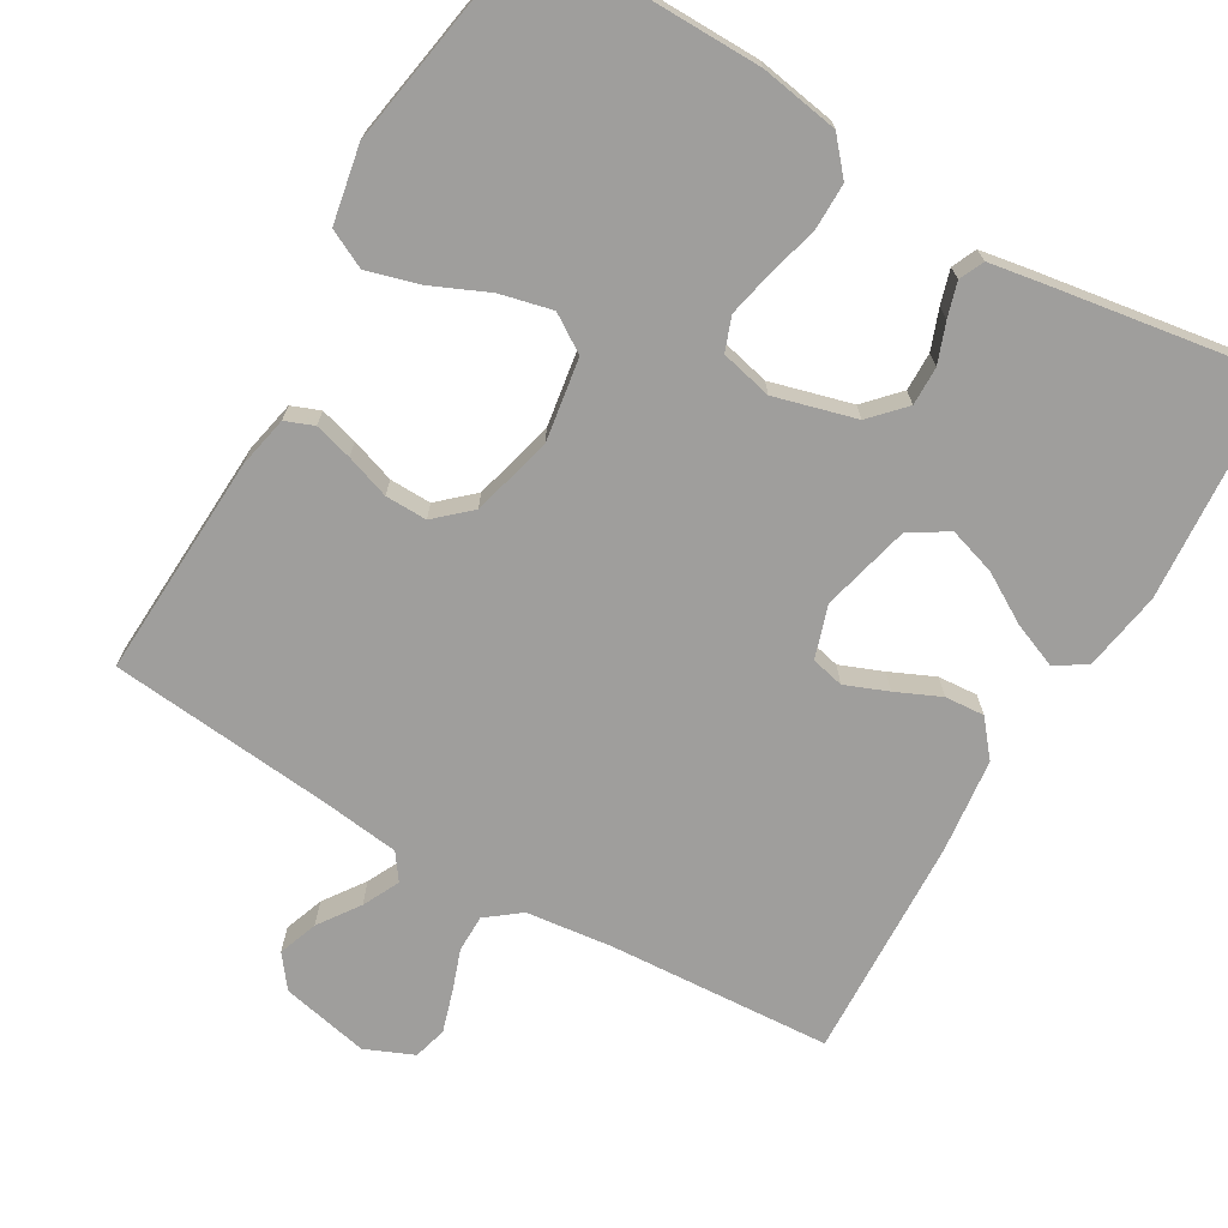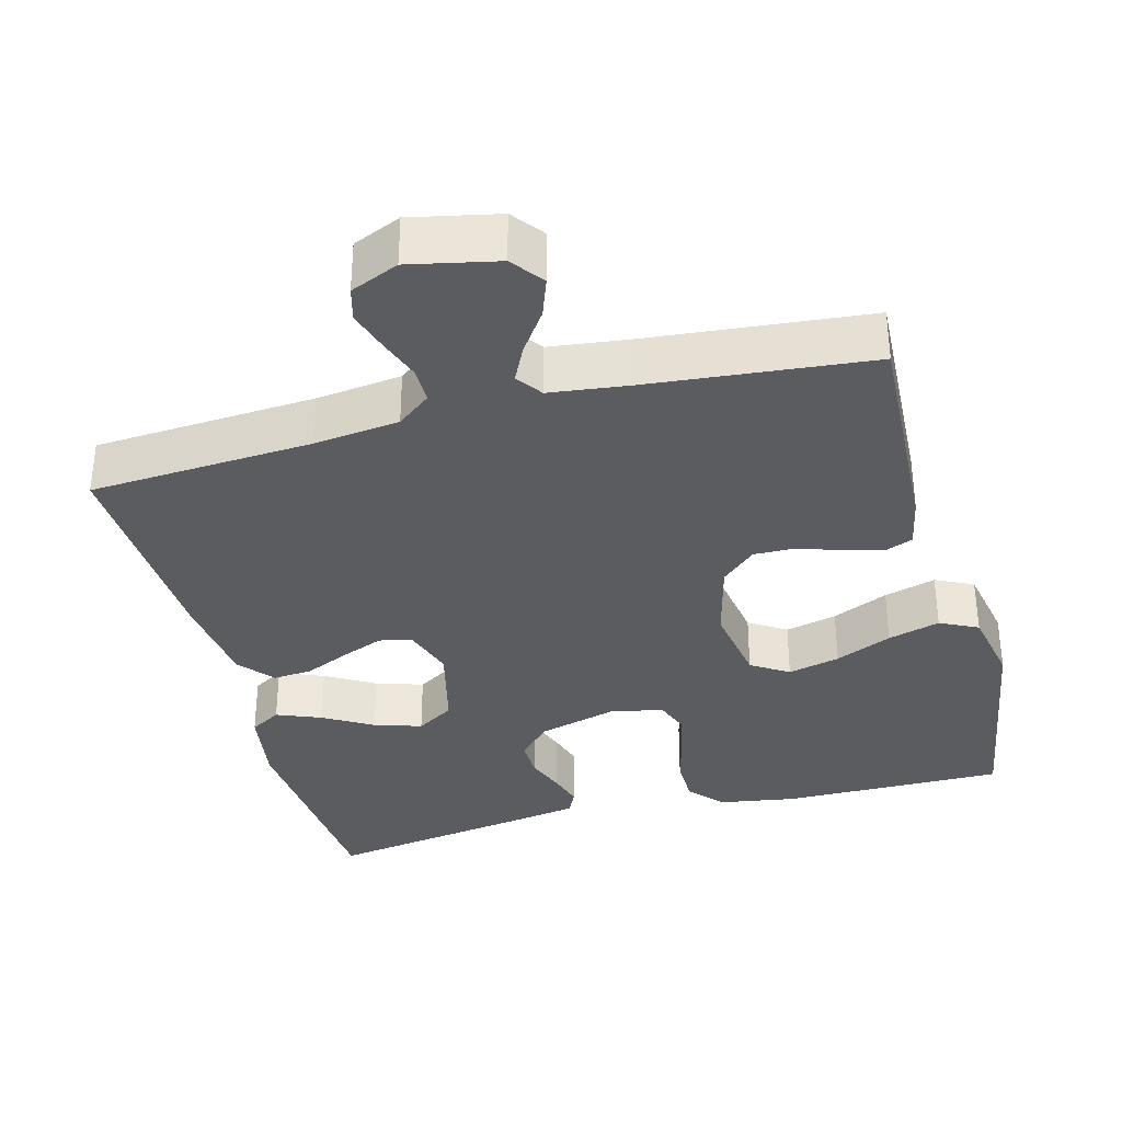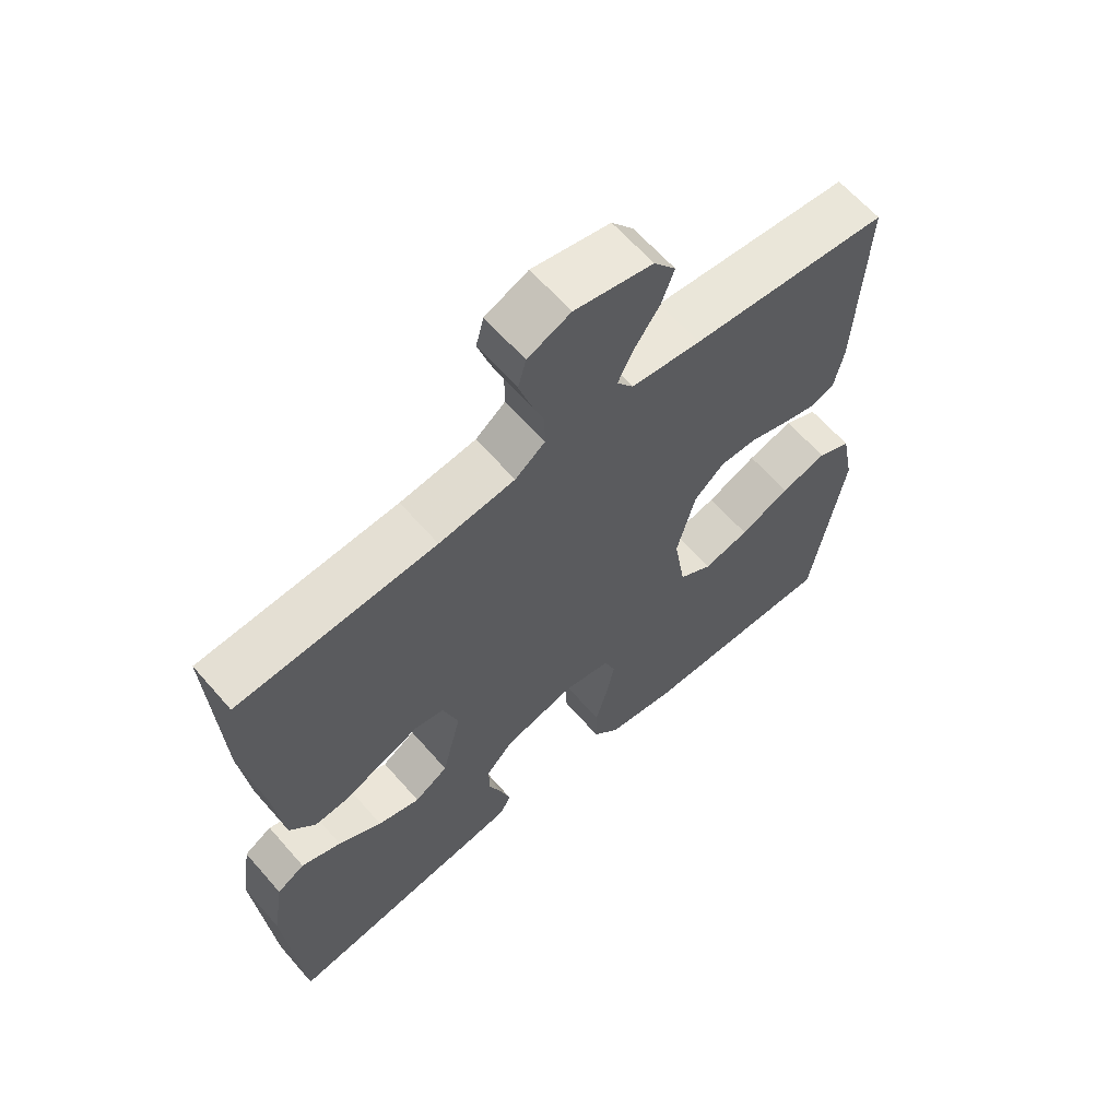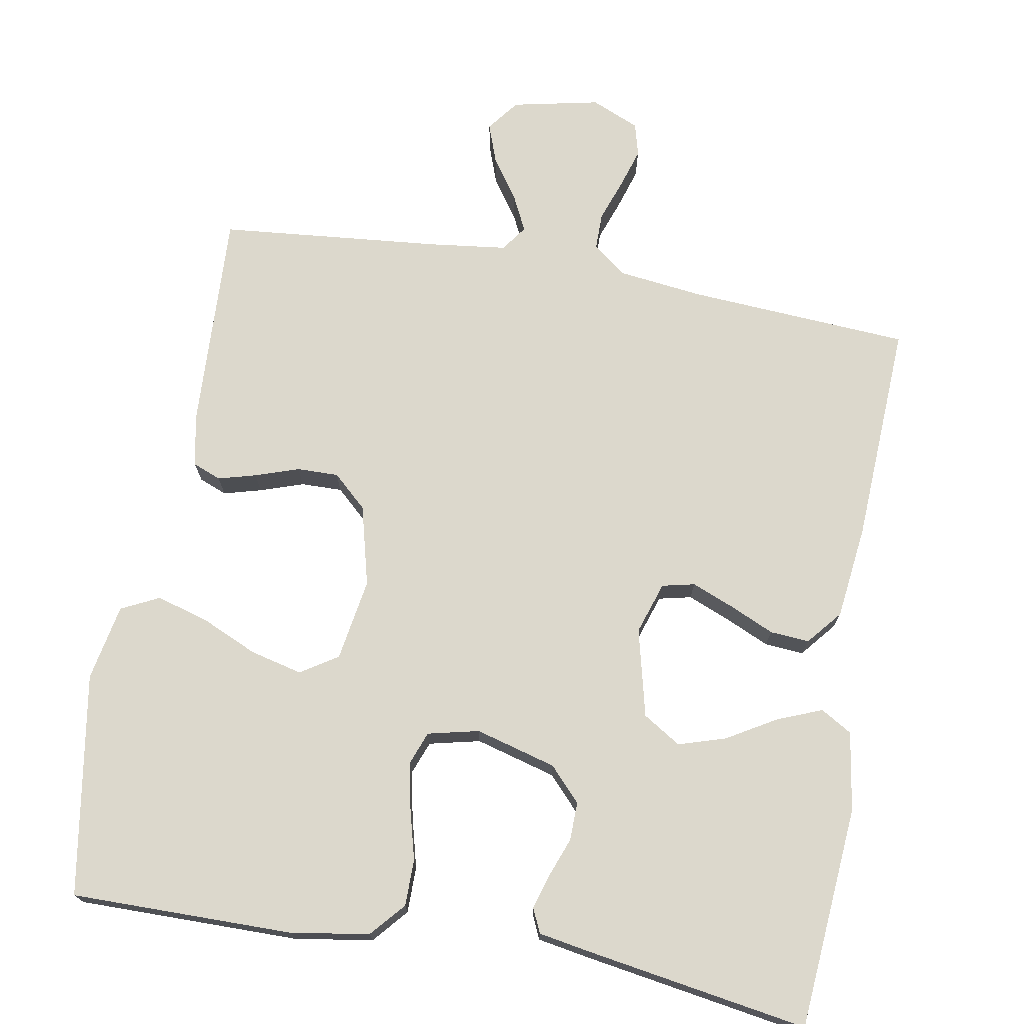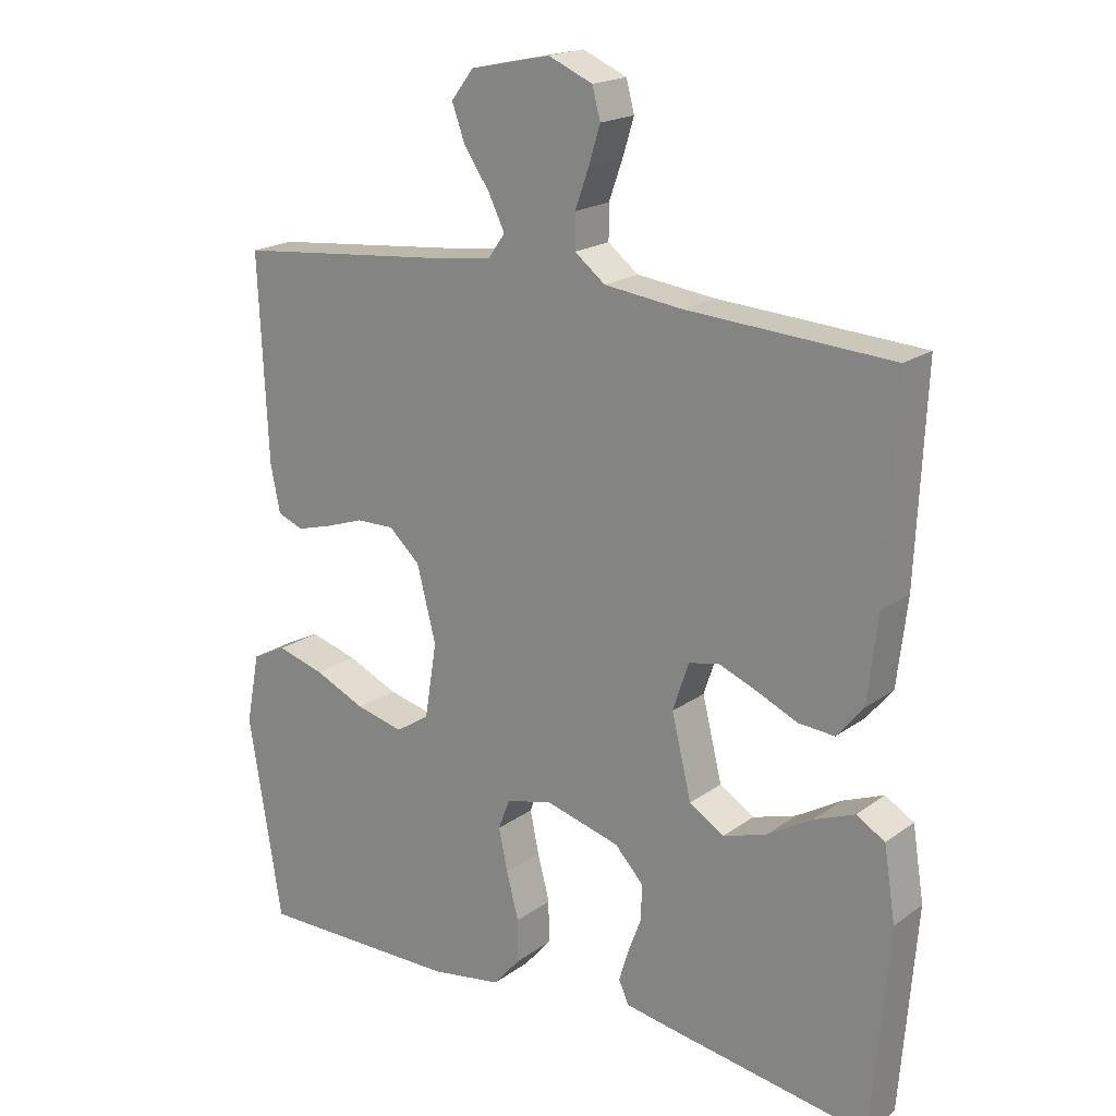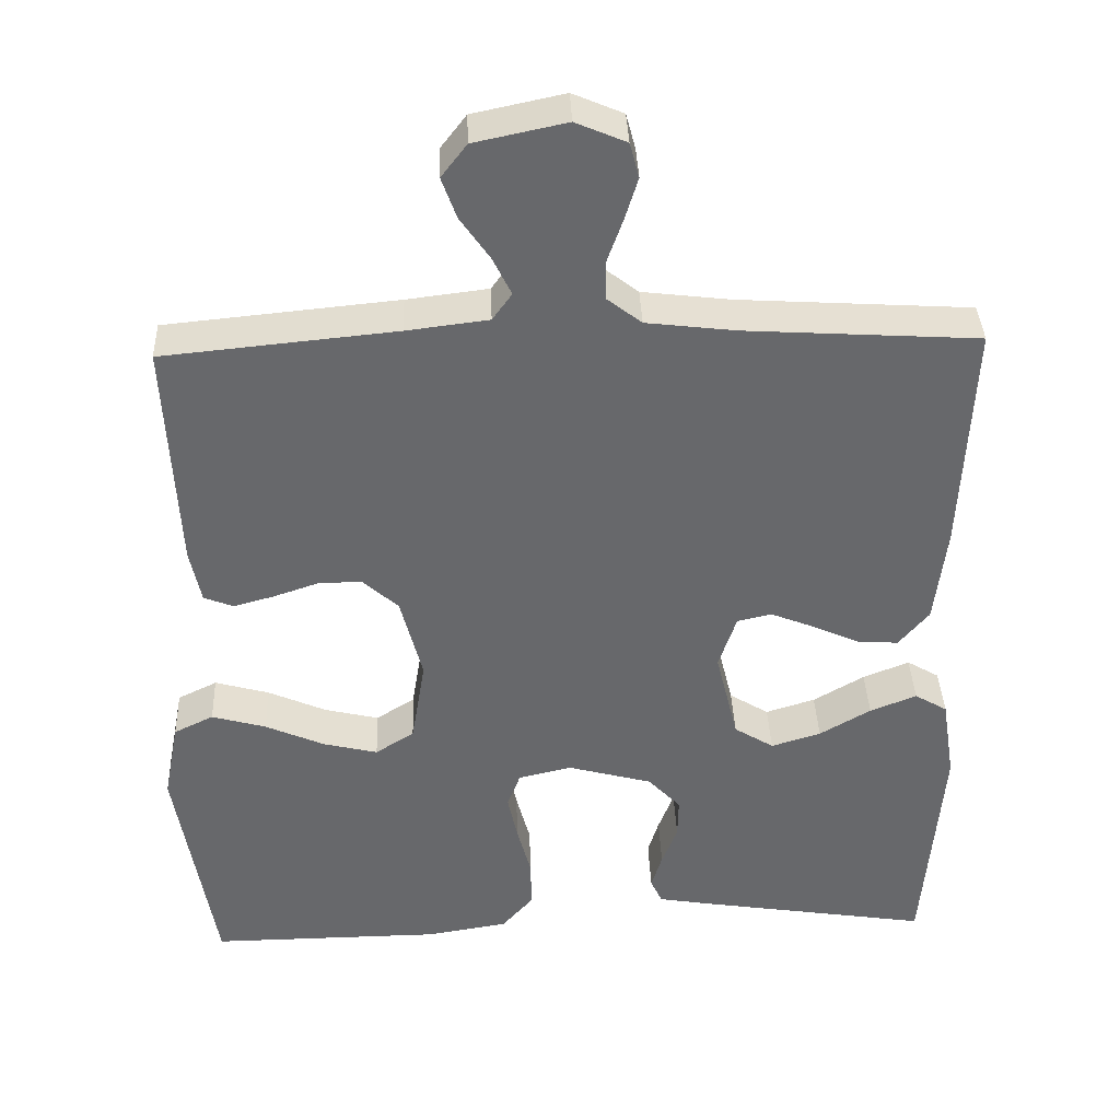
<metadata>
{"format":"obj","ext":"obj","renderer":"f3d","projection":"perspective","resolution":1024,"background":"white","views":[{"elev":-71.0,"azim":149.6,"up":"+Y"},{"elev":-34.6,"azim":14.9,"up":"+Y"},{"elev":63.2,"azim":-41.0,"up":"+Z"},{"elev":72.7,"azim":-169.9,"up":"+Y"},{"elev":19.1,"azim":-143.0,"up":"+Z"},{"elev":37.8,"azim":177.7,"up":"+Z"}]}
</metadata>
<code>
v -0.5 0.07 0.5
v -0.2 0.07 0.519
v -0.085 0.07 0.533
v -0.04 0.07 0.568
v -0.04 0.07 0.618
v -0.06 0.07 0.674
v -0.077 0.07 0.729
v -0.065 0.07 0.774
v 0 0.07 0.802
v 0.118 0.07 0.777
v 0.151 0.07 0.734
v 0.132 0.07 0.681
v 0.094 0.07 0.626
v 0.07 0.07 0.577
v 0.095 0.07 0.542
v 0.2 0.07 0.529
v 0.5 0.07 0.5
v 0.486 0.07 0.2
v 0.472 0.07 0.131
v 0.434 0.07 0.116
v 0.383 0.07 0.13
v 0.324 0.07 0.15
v 0.268 0.07 0.151
v 0.222 0.07 0.109
v 0.194 0.07 0
v 0.212 0.07 -0.111
v 0.262 0.07 -0.143
v 0.332 0.07 -0.126
v 0.408 0.07 -0.092
v 0.478 0.07 -0.072
v 0.529 0.07 -0.097
v 0.549 0.07 -0.2
v 0.5 0.07 -0.5
v 0.2 0.07 -0.498
v 0.095 0.07 -0.481
v 0.055 0.07 -0.435
v 0.055 0.07 -0.372
v 0.073 0.07 -0.304
v 0.086 0.07 -0.242
v 0.069 0.07 -0.197
v 0 0.07 -0.181
v -0.109 0.07 -0.211
v -0.151 0.07 -0.256
v -0.15 0.07 -0.308
v -0.13 0.07 -0.361
v -0.116 0.07 -0.407
v -0.131 0.07 -0.44
v -0.2 0.07 -0.452
v -0.5 0.07 -0.5
v -0.524 0.07 -0.2
v -0.507 0.07 -0.093
v -0.465 0.07 -0.068
v -0.405 0.07 -0.092
v -0.339 0.07 -0.131
v -0.275 0.07 -0.151
v -0.224 0.07 -0.119
v -0.195 0.07 0
v -0.218 0.07 0.07
v -0.262 0.07 0.08
v -0.319 0.07 0.057
v -0.379 0.07 0.03
v -0.432 0.07 0.026
v -0.471 0.07 0.073
v -0.486 0.07 0.2
v -0.5 0 0.5
v -0.2 0 0.519
v -0.085 0 0.533
v -0.04 0 0.568
v -0.04 0 0.618
v -0.06 0 0.674
v -0.077 0 0.729
v -0.065 0 0.774
v 0 0 0.802
v 0.118 0 0.777
v 0.151 0 0.734
v 0.132 0 0.681
v 0.094 0 0.626
v 0.07 0 0.577
v 0.095 0 0.542
v 0.2 0 0.529
v 0.5 0 0.5
v 0.486 0 0.2
v 0.472 0 0.131
v 0.434 0 0.116
v 0.383 0 0.13
v 0.324 0 0.15
v 0.268 0 0.151
v 0.222 0 0.109
v 0.194 0 0
v 0.212 0 -0.111
v 0.262 0 -0.143
v 0.332 0 -0.126
v 0.408 0 -0.092
v 0.478 0 -0.072
v 0.529 0 -0.097
v 0.549 0 -0.2
v 0.5 0 -0.5
v 0.2 0 -0.498
v 0.095 0 -0.481
v 0.055 0 -0.435
v 0.055 0 -0.372
v 0.073 0 -0.304
v 0.086 0 -0.242
v 0.069 0 -0.197
v 0 0 -0.181
v -0.109 0 -0.211
v -0.151 0 -0.256
v -0.15 0 -0.308
v -0.13 0 -0.361
v -0.116 0 -0.407
v -0.131 0 -0.44
v -0.2 0 -0.452
v -0.5 0 -0.5
v -0.524 0 -0.2
v -0.507 0 -0.093
v -0.465 0 -0.068
v -0.405 0 -0.092
v -0.339 0 -0.131
v -0.275 0 -0.151
v -0.224 0 -0.119
v -0.195 0 0
v -0.218 0 0.07
v -0.262 0 0.08
v -0.319 0 0.057
v -0.379 0 0.03
v -0.432 0 0.026
v -0.471 0 0.073
v -0.486 0 0.2
f 64 1 2
f 63 64 2
f 62 63 2
f 61 62 2
f 60 61 2
f 59 60 2 3
f 58 59 3 4
f 57 58 4
f 56 57 4
f 52 53 54
f 51 52 54
f 50 51 54
f 49 50 54
f 48 49 54
f 47 48 54
f 46 47 54
f 45 46 54
f 44 45 54
f 43 44 54 55
f 42 43 55 56
f 36 37 38
f 35 36 38
f 34 35 38
f 33 34 38
f 32 33 38
f 31 32 38
f 30 31 38
f 29 30 38
f 28 29 38
f 27 28 38 39
f 26 27 39 40
f 20 21 22
f 19 20 22
f 18 19 22
f 17 18 22
f 16 17 22
f 15 16 22 23
f 14 15 23 24
f 11 12 13
f 10 11 13
f 9 10 13
f 8 9 13
f 7 8 13
f 6 7 13
f 5 6 13
f 4 5 13 14
f 14 24 25
f 4 14 25
f 56 4 25
f 42 56 25
f 41 42 25
f 25 26 40 41
f 66 65 128
f 66 128 127
f 66 127 126
f 66 126 125
f 66 125 124
f 67 66 124 123
f 68 67 123 122
f 68 122 121
f 68 121 120
f 118 117 116
f 118 116 115
f 118 115 114
f 118 114 113
f 118 113 112
f 118 112 111
f 118 111 110
f 118 110 109
f 118 109 108
f 119 118 108 107
f 120 119 107 106
f 102 101 100
f 102 100 99
f 102 99 98
f 102 98 97
f 102 97 96
f 102 96 95
f 102 95 94
f 102 94 93
f 102 93 92
f 103 102 92 91
f 104 103 91 90
f 86 85 84
f 86 84 83
f 86 83 82
f 86 82 81
f 86 81 80
f 87 86 80 79
f 88 87 79 78
f 77 76 75
f 77 75 74
f 77 74 73
f 77 73 72
f 77 72 71
f 77 71 70
f 77 70 69
f 78 77 69 68
f 89 88 78
f 89 78 68
f 89 68 120
f 89 120 106
f 89 106 105
f 105 104 90 89
f 1 65 66 2
f 2 66 67 3
f 3 67 68 4
f 4 68 69 5
f 5 69 70 6
f 6 70 71 7
f 7 71 72 8
f 8 72 73 9
f 9 73 74 10
f 10 74 75 11
f 11 75 76 12
f 12 76 77 13
f 13 77 78 14
f 14 78 79 15
f 15 79 80 16
f 16 80 81 17
f 17 81 82 18
f 18 82 83 19
f 19 83 84 20
f 20 84 85 21
f 21 85 86 22
f 22 86 87 23
f 23 87 88 24
f 24 88 89 25
f 25 89 90 26
f 26 90 91 27
f 27 91 92 28
f 28 92 93 29
f 29 93 94 30
f 30 94 95 31
f 31 95 96 32
f 32 96 97 33
f 33 97 98 34
f 34 98 99 35
f 35 99 100 36
f 36 100 101 37
f 37 101 102 38
f 38 102 103 39
f 39 103 104 40
f 40 104 105 41
f 41 105 106 42
f 42 106 107 43
f 43 107 108 44
f 44 108 109 45
f 45 109 110 46
f 46 110 111 47
f 47 111 112 48
f 48 112 113 49
f 49 113 114 50
f 50 114 115 51
f 51 115 116 52
f 52 116 117 53
f 53 117 118 54
f 54 118 119 55
f 55 119 120 56
f 56 120 121 57
f 57 121 122 58
f 58 122 123 59
f 59 123 124 60
f 60 124 125 61
f 61 125 126 62
f 62 126 127 63
f 63 127 128 64
f 64 128 65 1

</code>
